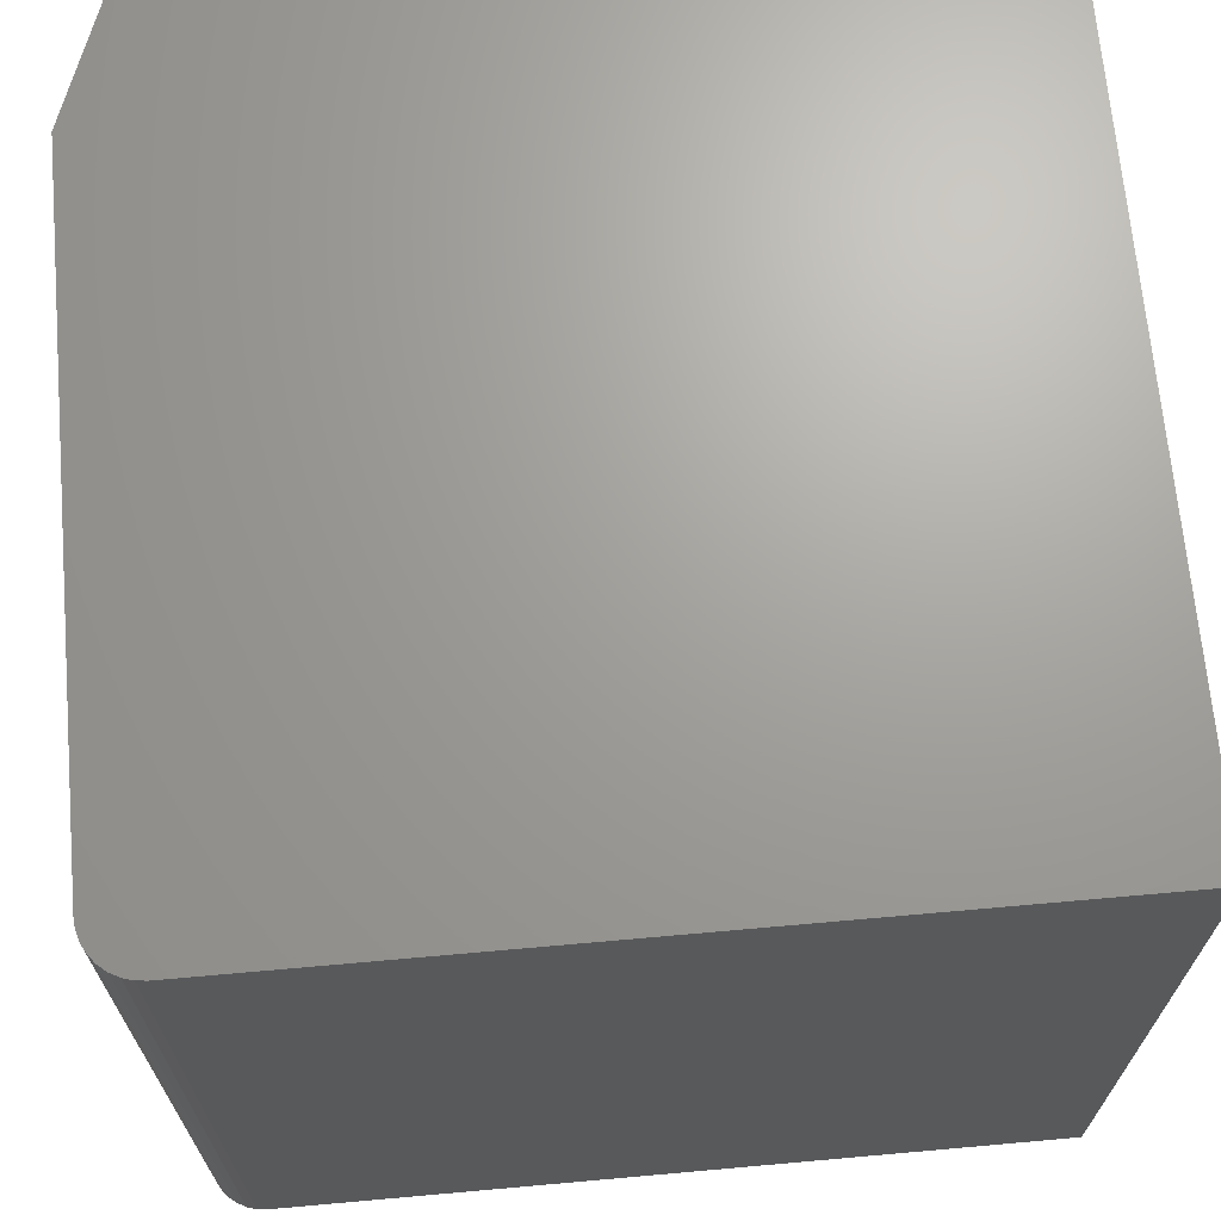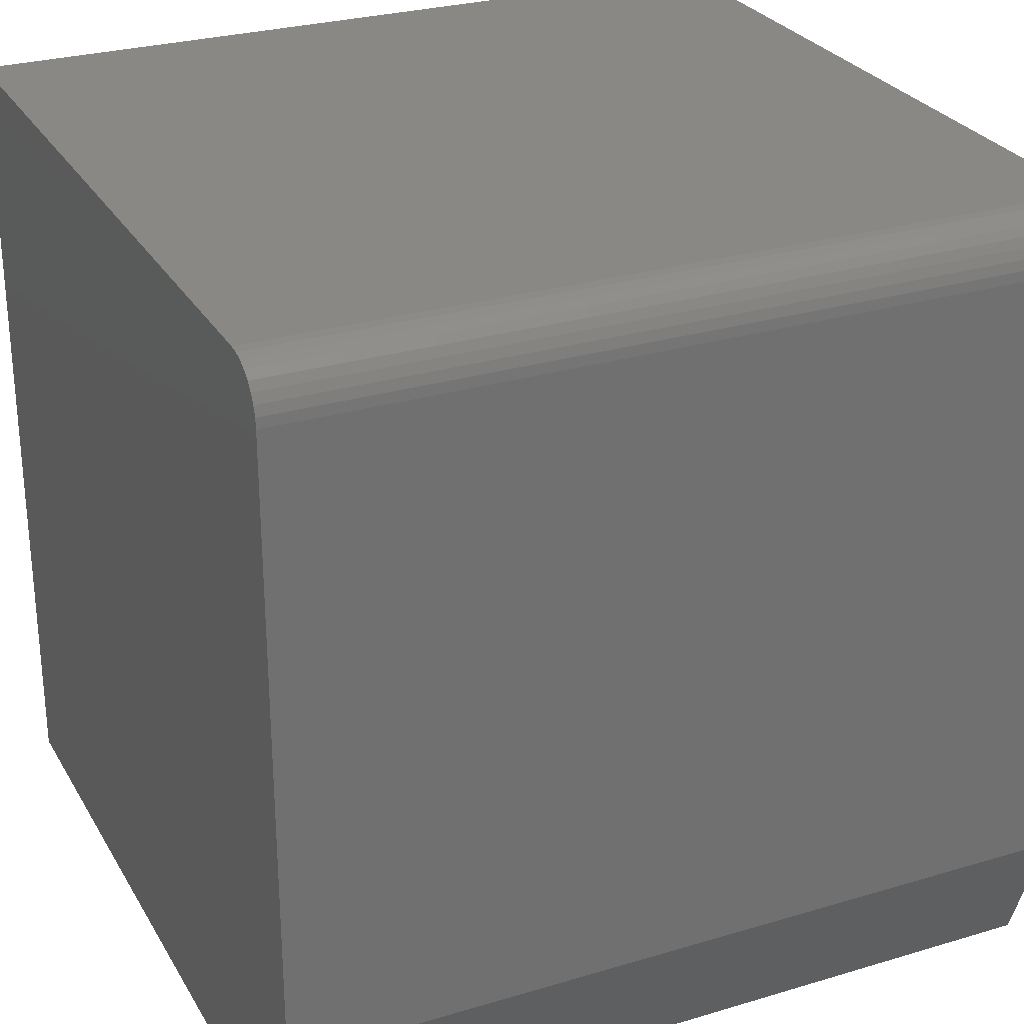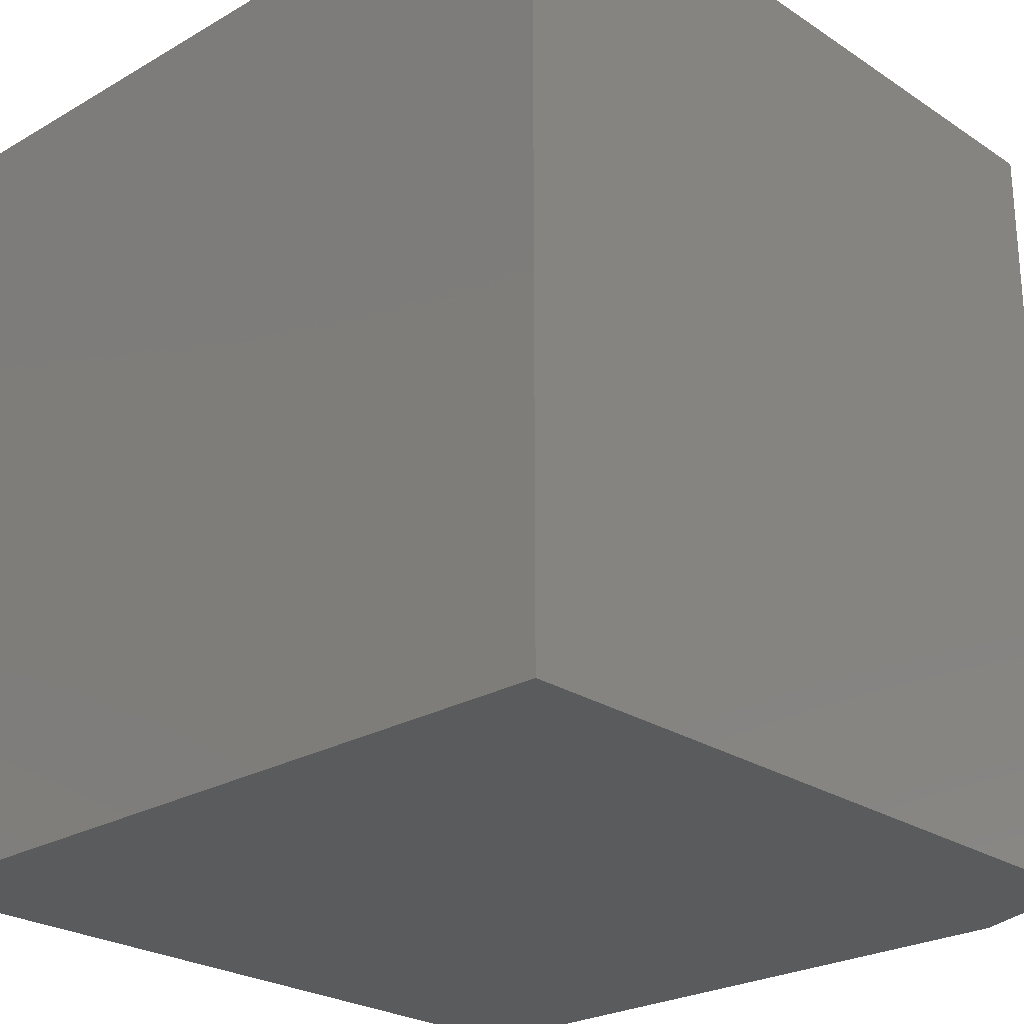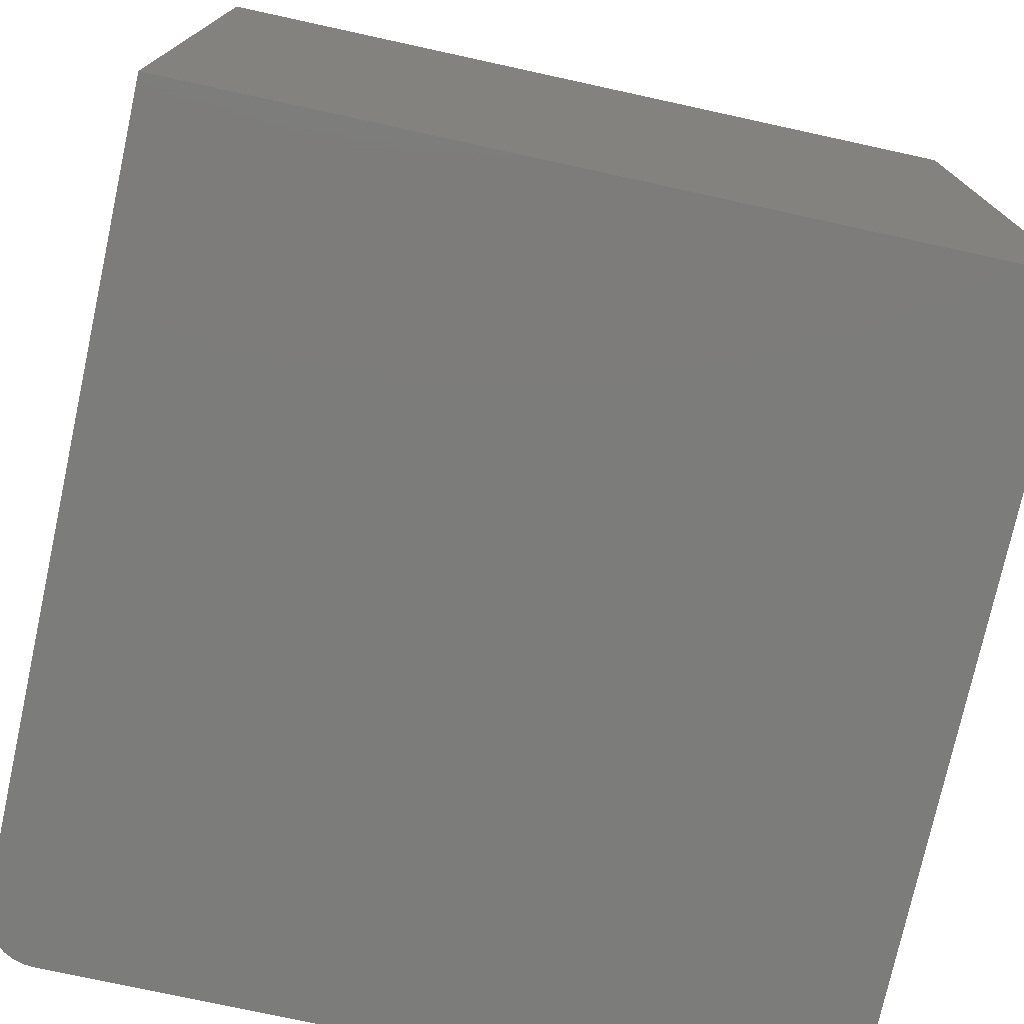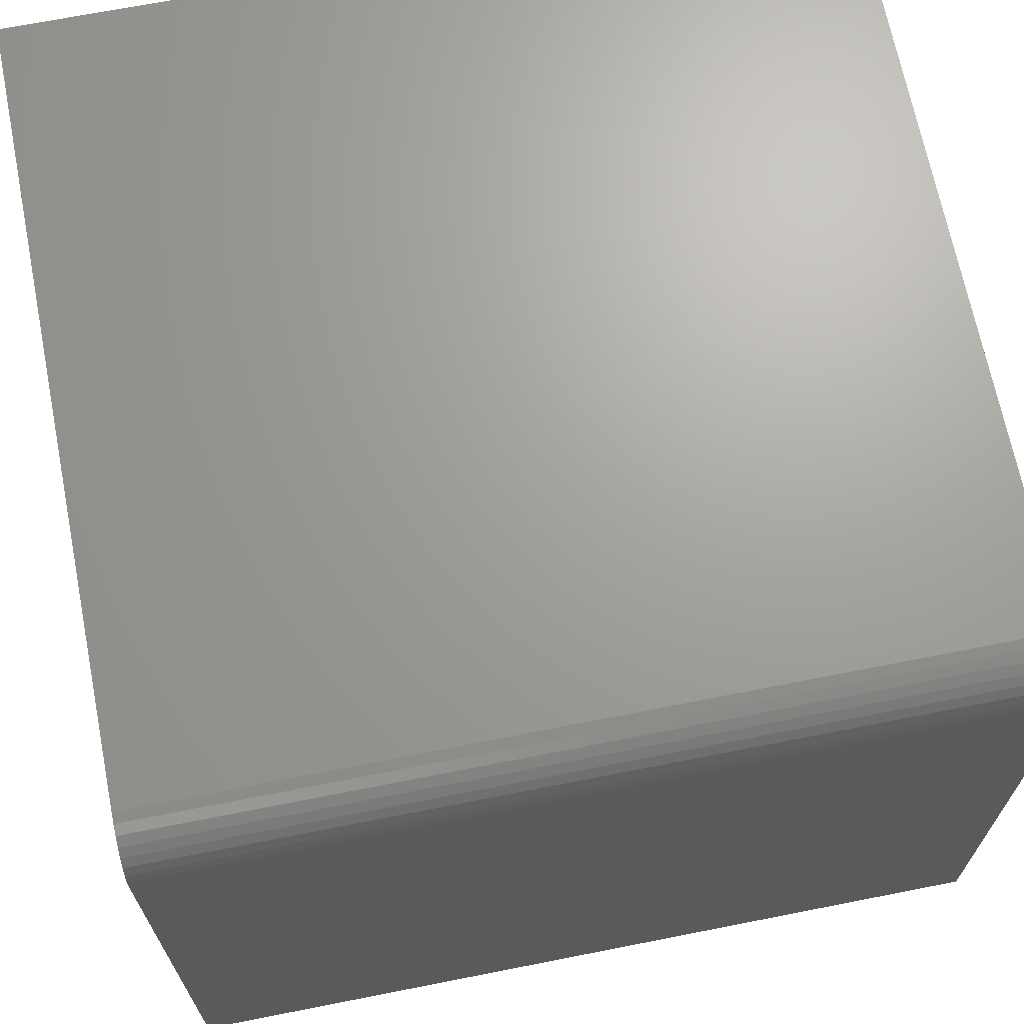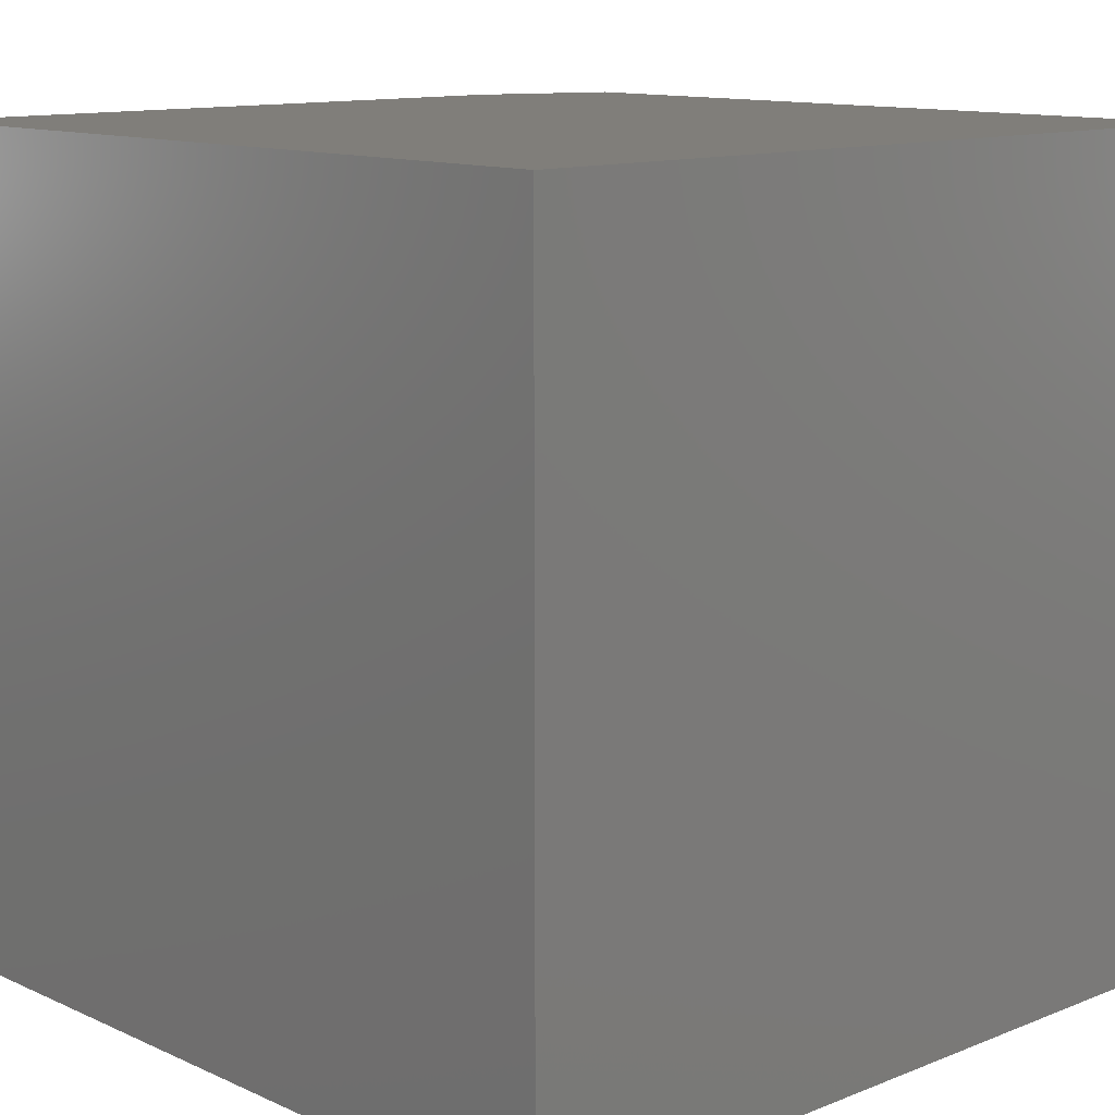
<metadata>
{"format":"stl","ext":"stl","renderer":"f3d","projection":"perspective","resolution":1024,"background":"white","views":[{"elev":68.3,"azim":174.9,"up":"+Z"},{"elev":27.7,"azim":65.4,"up":"+Y"},{"elev":-24.9,"azim":-46.8,"up":"+Z"},{"elev":-75.5,"azim":-102.3,"up":"+Z"},{"elev":68.3,"azim":78.8,"up":"+Y"},{"elev":12.0,"azim":-133.3,"up":"+Z"}]}
</metadata>
<code>
# stl→obj: 26 verts, 48 faces
v 0.7031 0.75 0.75
v 0.7211 0.7464 0.75
v 0.7123 0.7491 0.75
v 0.75 0.125 0.75
v 0 0 0.75
v 0.7031 0 0.75
v 0 0.75 0.75
v 0.75 0.7031 0.75
v 0.7491 0.7123 0.75
v 0.7464 0.7211 0.75
v 0.7421 0.7292 0.75
v 0.7363 0.7363 0.75
v 0.7292 0.7421 0.75
v 0.7123 0.7491 0
v 0.7211 0.7464 0
v 0.7031 0.75 0
v 0.7031 0 0
v 0 0 0
v 0.75 0.125 0
v 0 0.75 0
v 0.7292 0.7421 0
v 0.7363 0.7363 0
v 0.7421 0.7292 0
v 0.7464 0.7211 0
v 0.7491 0.7123 0
v 0.75 0.7031 0
f 1 2 3
f 4 5 6
f 7 5 4
f 7 4 8
f 7 8 9
f 7 9 10
f 7 10 11
f 7 11 12
f 7 12 13
f 7 13 2
f 7 2 1
f 14 15 16
f 17 18 19
f 20 16 15
f 20 15 21
f 20 21 22
f 20 22 23
f 20 23 24
f 20 24 25
f 20 25 26
f 20 26 19
f 20 19 18
f 19 26 4
f 4 26 8
f 16 20 1
f 1 20 7
f 16 1 14
f 14 1 3
f 14 3 15
f 15 3 2
f 15 2 21
f 21 2 13
f 21 13 22
f 22 13 12
f 22 12 23
f 23 12 11
f 23 11 24
f 24 11 10
f 24 10 25
f 25 10 9
f 25 9 26
f 26 9 8
f 18 17 5
f 5 17 6
f 6 17 4
f 4 17 19
f 20 18 7
f 7 18 5

</code>
